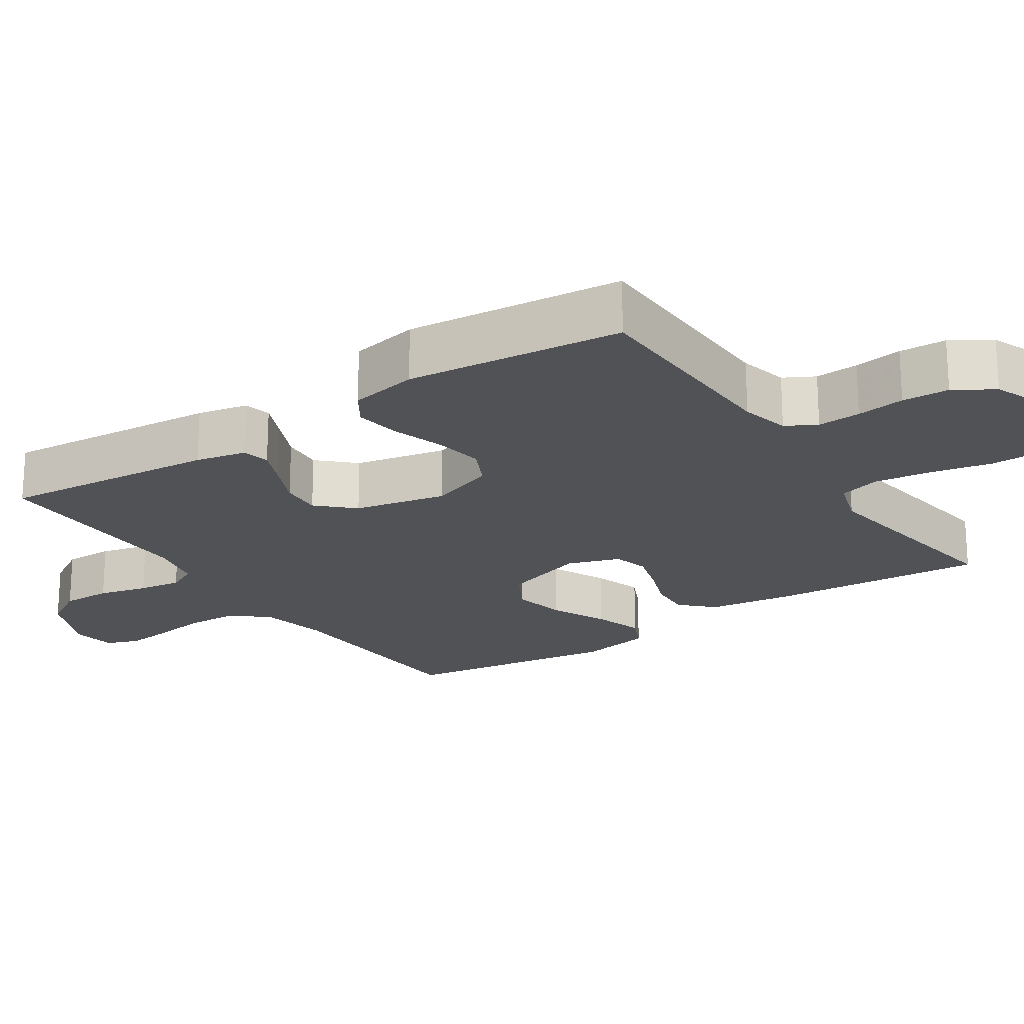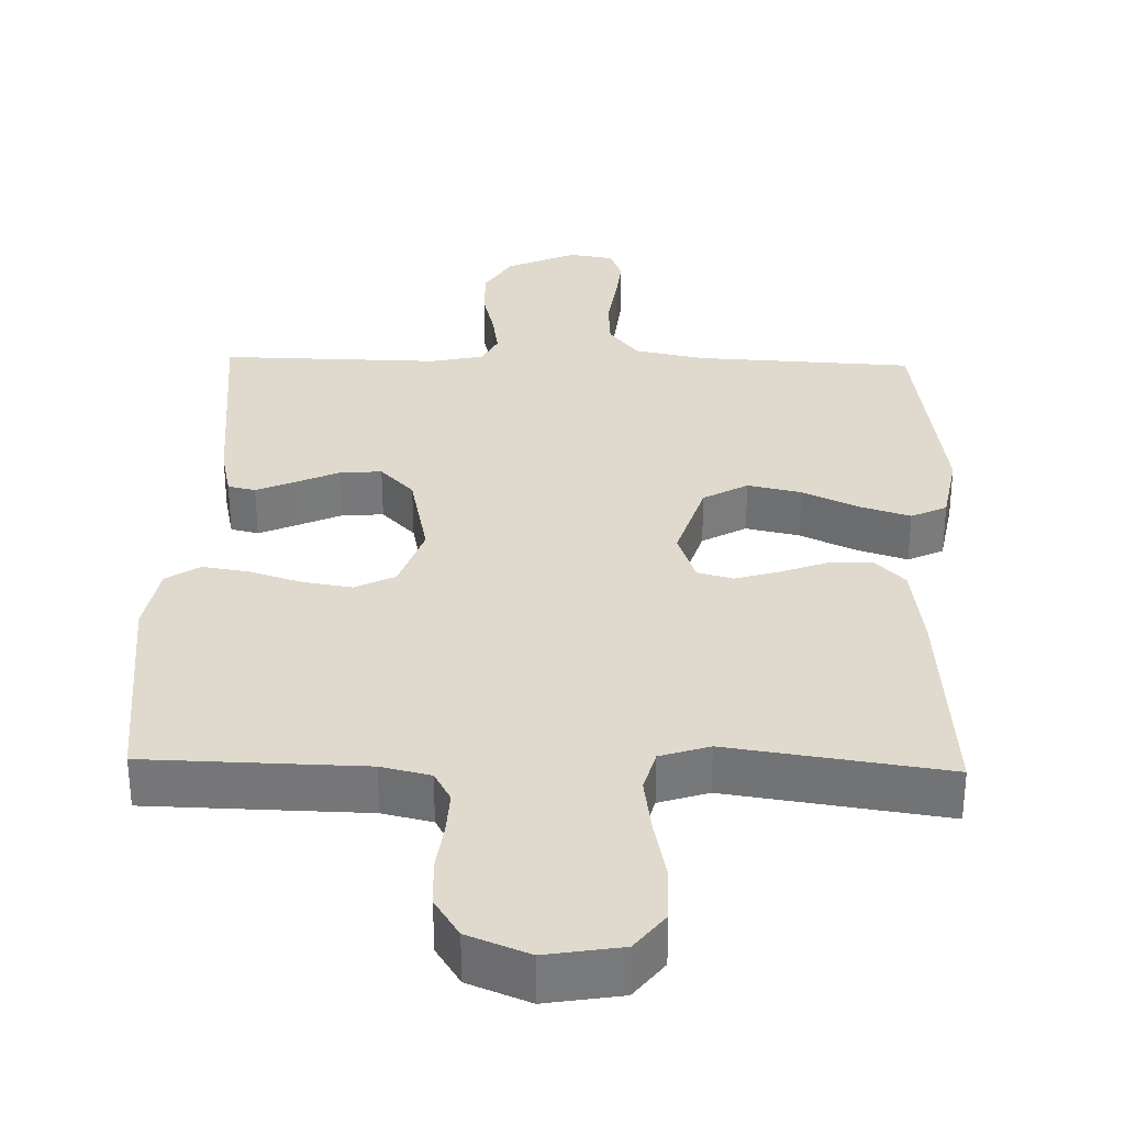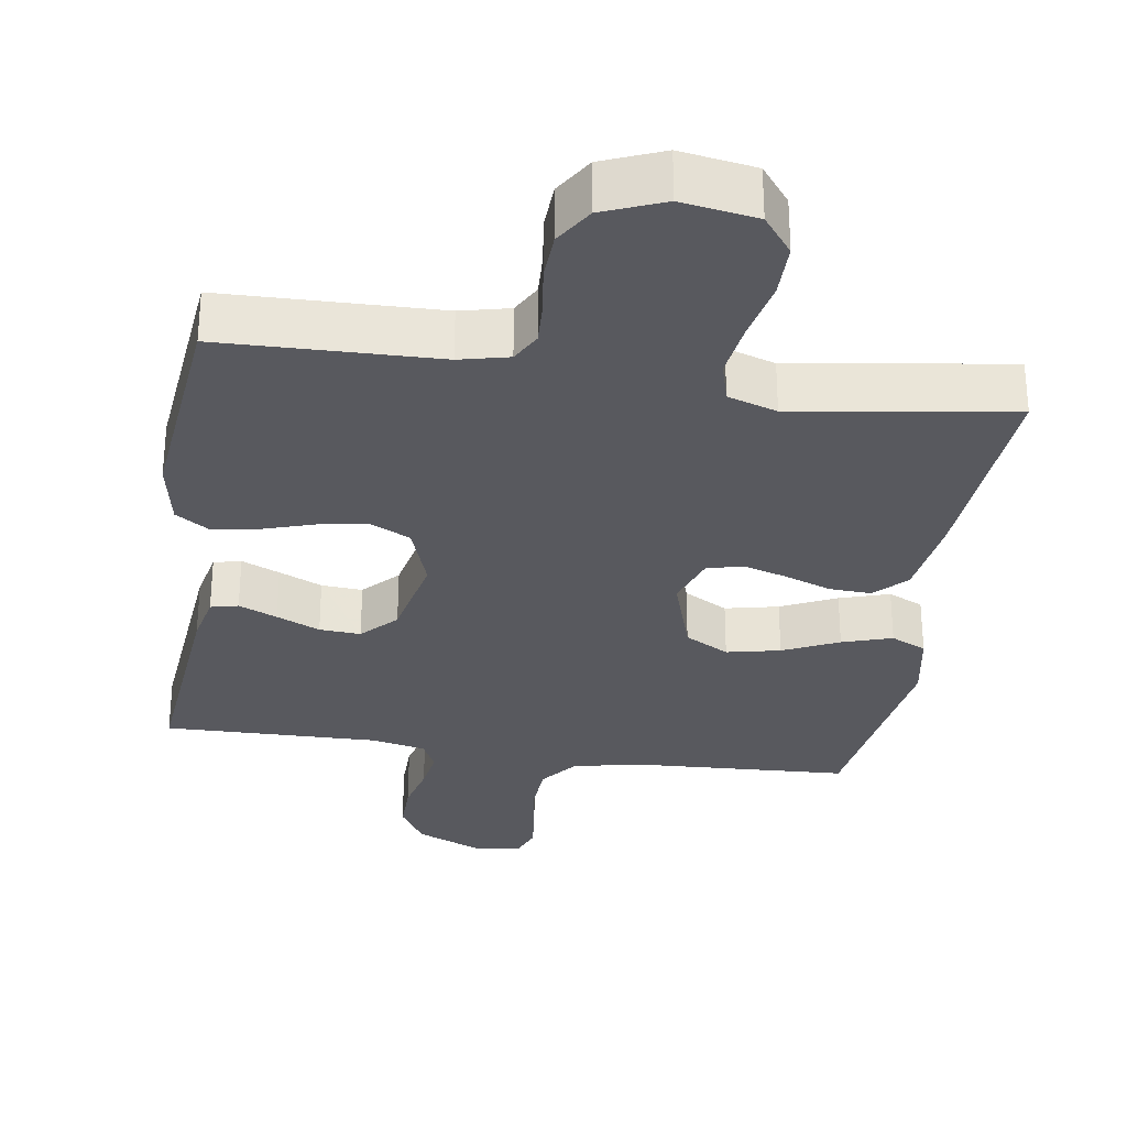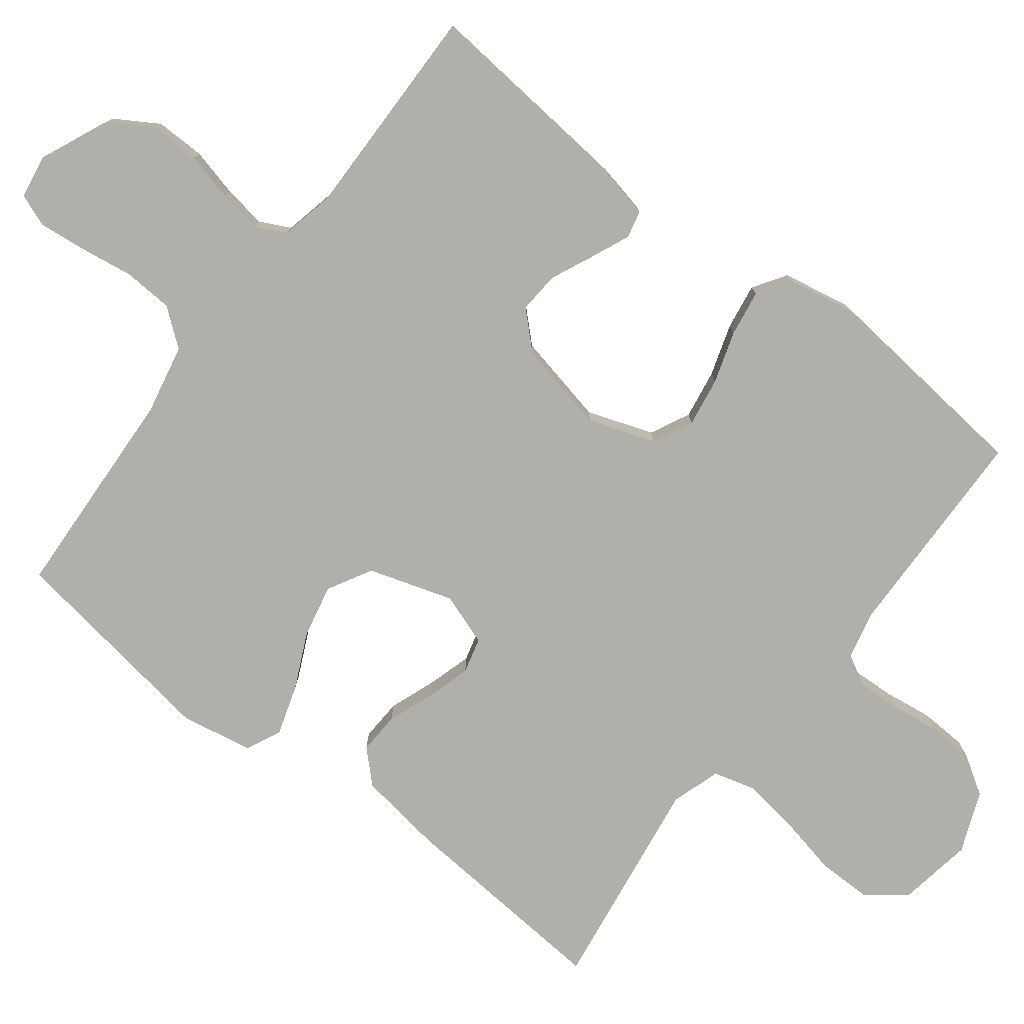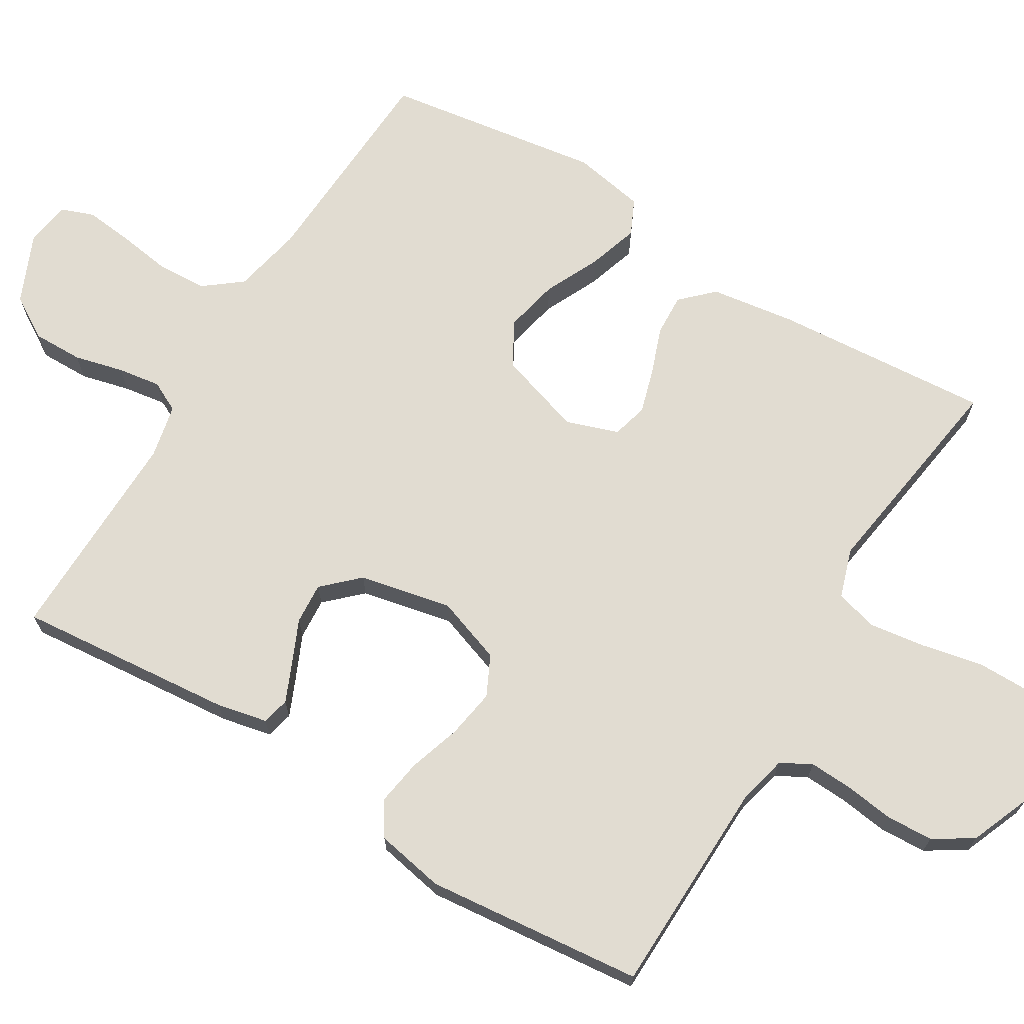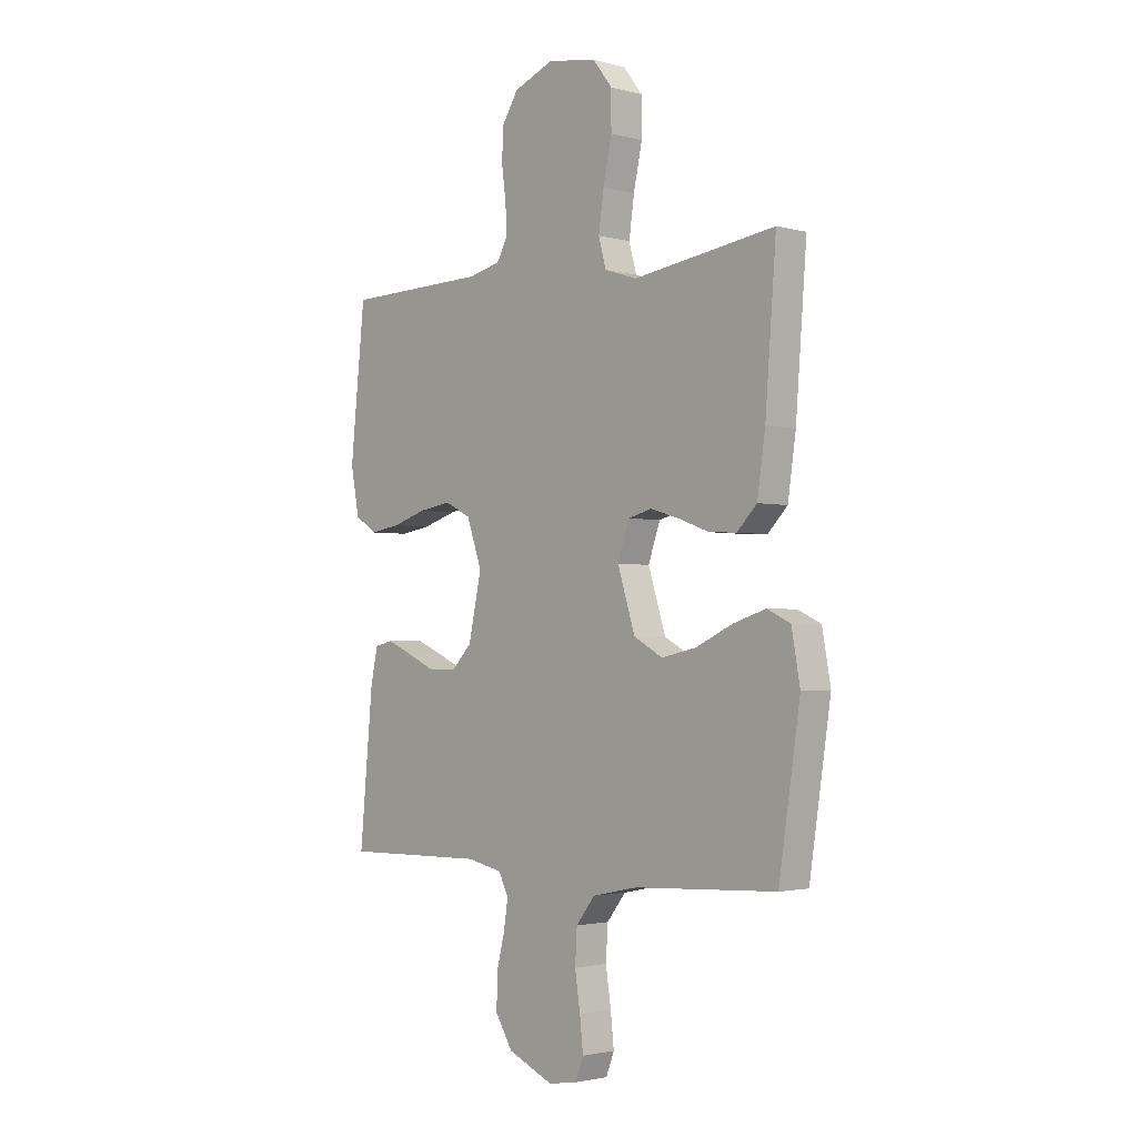
<metadata>
{"format":"obj","ext":"obj","renderer":"f3d","projection":"perspective","resolution":1024,"background":"white","views":[{"elev":-21.1,"azim":-56.2,"up":"+Y"},{"elev":32.7,"azim":1.5,"up":"+Y"},{"elev":-30.3,"azim":-8.6,"up":"+Y"},{"elev":-78.0,"azim":-127.6,"up":"+Y"},{"elev":69.2,"azim":-58.7,"up":"+Y"},{"elev":-2.2,"azim":46.6,"up":"+Z"}]}
</metadata>
<code>
v -0.5 0.07 0.5
v -0.2 0.07 0.507
v -0.132 0.07 0.523
v -0.109 0.07 0.565
v -0.112 0.07 0.625
v -0.121 0.07 0.692
v -0.118 0.07 0.757
v -0.084 0.07 0.811
v 0 0.07 0.845
v 0.104 0.07 0.828
v 0.145 0.07 0.775
v 0.145 0.07 0.699
v 0.127 0.07 0.614
v 0.116 0.07 0.536
v 0.132 0.07 0.478
v 0.2 0.07 0.456
v 0.5 0.07 0.5
v 0.477 0.07 0.2
v 0.46 0.07 0.083
v 0.418 0.07 0.04
v 0.36 0.07 0.043
v 0.295 0.07 0.067
v 0.234 0.07 0.085
v 0.185 0.07 0.072
v 0.16 0.07 0
v 0.197 0.07 -0.117
v 0.258 0.07 -0.151
v 0.332 0.07 -0.135
v 0.409 0.07 -0.099
v 0.478 0.07 -0.077
v 0.527 0.07 -0.1
v 0.545 0.07 -0.2
v 0.5 0.07 -0.5
v 0.2 0.07 -0.515
v 0.104 0.07 -0.535
v 0.064 0.07 -0.586
v 0.06 0.07 -0.655
v 0.071 0.07 -0.729
v 0.078 0.07 -0.795
v 0.061 0.07 -0.84
v 0 0.07 -0.85
v -0.096 0.07 -0.808
v -0.132 0.07 -0.749
v -0.131 0.07 -0.68
v -0.114 0.07 -0.612
v -0.105 0.07 -0.553
v -0.126 0.07 -0.511
v -0.2 0.07 -0.495
v -0.5 0.07 -0.5
v -0.472 0.07 -0.2
v -0.457 0.07 -0.13
v -0.419 0.07 -0.121
v -0.366 0.07 -0.144
v -0.306 0.07 -0.171
v -0.249 0.07 -0.175
v -0.203 0.07 -0.127
v -0.176 0.07 0
v -0.208 0.07 0.092
v -0.263 0.07 0.119
v -0.331 0.07 0.108
v -0.403 0.07 0.085
v -0.467 0.07 0.075
v -0.513 0.07 0.105
v -0.531 0.07 0.2
v -0.5 0 0.5
v -0.2 0 0.507
v -0.132 0 0.523
v -0.109 0 0.565
v -0.112 0 0.625
v -0.121 0 0.692
v -0.118 0 0.757
v -0.084 0 0.811
v 0 0 0.845
v 0.104 0 0.828
v 0.145 0 0.775
v 0.145 0 0.699
v 0.127 0 0.614
v 0.116 0 0.536
v 0.132 0 0.478
v 0.2 0 0.456
v 0.5 0 0.5
v 0.477 0 0.2
v 0.46 0 0.083
v 0.418 0 0.04
v 0.36 0 0.043
v 0.295 0 0.067
v 0.234 0 0.085
v 0.185 0 0.072
v 0.16 0 0
v 0.197 0 -0.117
v 0.258 0 -0.151
v 0.332 0 -0.135
v 0.409 0 -0.099
v 0.478 0 -0.077
v 0.527 0 -0.1
v 0.545 0 -0.2
v 0.5 0 -0.5
v 0.2 0 -0.515
v 0.104 0 -0.535
v 0.064 0 -0.586
v 0.06 0 -0.655
v 0.071 0 -0.729
v 0.078 0 -0.795
v 0.061 0 -0.84
v 0 0 -0.85
v -0.096 0 -0.808
v -0.132 0 -0.749
v -0.131 0 -0.68
v -0.114 0 -0.612
v -0.105 0 -0.553
v -0.126 0 -0.511
v -0.2 0 -0.495
v -0.5 0 -0.5
v -0.472 0 -0.2
v -0.457 0 -0.13
v -0.419 0 -0.121
v -0.366 0 -0.144
v -0.306 0 -0.171
v -0.249 0 -0.175
v -0.203 0 -0.127
v -0.176 0 0
v -0.208 0 0.092
v -0.263 0 0.119
v -0.331 0 0.108
v -0.403 0 0.085
v -0.467 0 0.075
v -0.513 0 0.105
v -0.531 0 0.2
f 64 1 2
f 63 64 2
f 62 63 2
f 61 62 2
f 60 61 2
f 59 60 2 3
f 58 59 3 4
f 57 58 4
f 52 53 54
f 51 52 54
f 50 51 54
f 49 50 54
f 48 49 54
f 47 48 54 55
f 46 47 55 56
f 43 44 45
f 42 43 45
f 41 42 45
f 40 41 45
f 39 40 45
f 38 39 45
f 37 38 45
f 36 37 45 46
f 46 56 57
f 36 46 57
f 35 36 57
f 32 33 34
f 31 32 34
f 30 31 34
f 29 30 34
f 28 29 34
f 27 28 34 35
f 20 21 22
f 19 20 22
f 18 19 22
f 17 18 22
f 16 17 22
f 15 16 22 23
f 14 15 23 24
f 11 12 13
f 10 11 13
f 9 10 13
f 8 9 13
f 7 8 13
f 6 7 13
f 5 6 13
f 4 5 13 14
f 14 24 25
f 4 14 25
f 57 4 25
f 26 27 35 57
f 25 26 57
f 66 65 128
f 66 128 127
f 66 127 126
f 66 126 125
f 66 125 124
f 67 66 124 123
f 68 67 123 122
f 68 122 121
f 118 117 116
f 118 116 115
f 118 115 114
f 118 114 113
f 118 113 112
f 119 118 112 111
f 120 119 111 110
f 109 108 107
f 109 107 106
f 109 106 105
f 109 105 104
f 109 104 103
f 109 103 102
f 109 102 101
f 110 109 101 100
f 121 120 110
f 121 110 100
f 121 100 99
f 98 97 96
f 98 96 95
f 98 95 94
f 98 94 93
f 98 93 92
f 99 98 92 91
f 86 85 84
f 86 84 83
f 86 83 82
f 86 82 81
f 86 81 80
f 87 86 80 79
f 88 87 79 78
f 77 76 75
f 77 75 74
f 77 74 73
f 77 73 72
f 77 72 71
f 77 71 70
f 77 70 69
f 78 77 69 68
f 89 88 78
f 89 78 68
f 89 68 121
f 121 99 91 90
f 121 90 89
f 1 65 66 2
f 2 66 67 3
f 3 67 68 4
f 4 68 69 5
f 5 69 70 6
f 6 70 71 7
f 7 71 72 8
f 8 72 73 9
f 9 73 74 10
f 10 74 75 11
f 11 75 76 12
f 12 76 77 13
f 13 77 78 14
f 14 78 79 15
f 15 79 80 16
f 16 80 81 17
f 17 81 82 18
f 18 82 83 19
f 19 83 84 20
f 20 84 85 21
f 21 85 86 22
f 22 86 87 23
f 23 87 88 24
f 24 88 89 25
f 25 89 90 26
f 26 90 91 27
f 27 91 92 28
f 28 92 93 29
f 29 93 94 30
f 30 94 95 31
f 31 95 96 32
f 32 96 97 33
f 33 97 98 34
f 34 98 99 35
f 35 99 100 36
f 36 100 101 37
f 37 101 102 38
f 38 102 103 39
f 39 103 104 40
f 40 104 105 41
f 41 105 106 42
f 42 106 107 43
f 43 107 108 44
f 44 108 109 45
f 45 109 110 46
f 46 110 111 47
f 47 111 112 48
f 48 112 113 49
f 49 113 114 50
f 50 114 115 51
f 51 115 116 52
f 52 116 117 53
f 53 117 118 54
f 54 118 119 55
f 55 119 120 56
f 56 120 121 57
f 57 121 122 58
f 58 122 123 59
f 59 123 124 60
f 60 124 125 61
f 61 125 126 62
f 62 126 127 63
f 63 127 128 64
f 64 128 65 1

</code>
